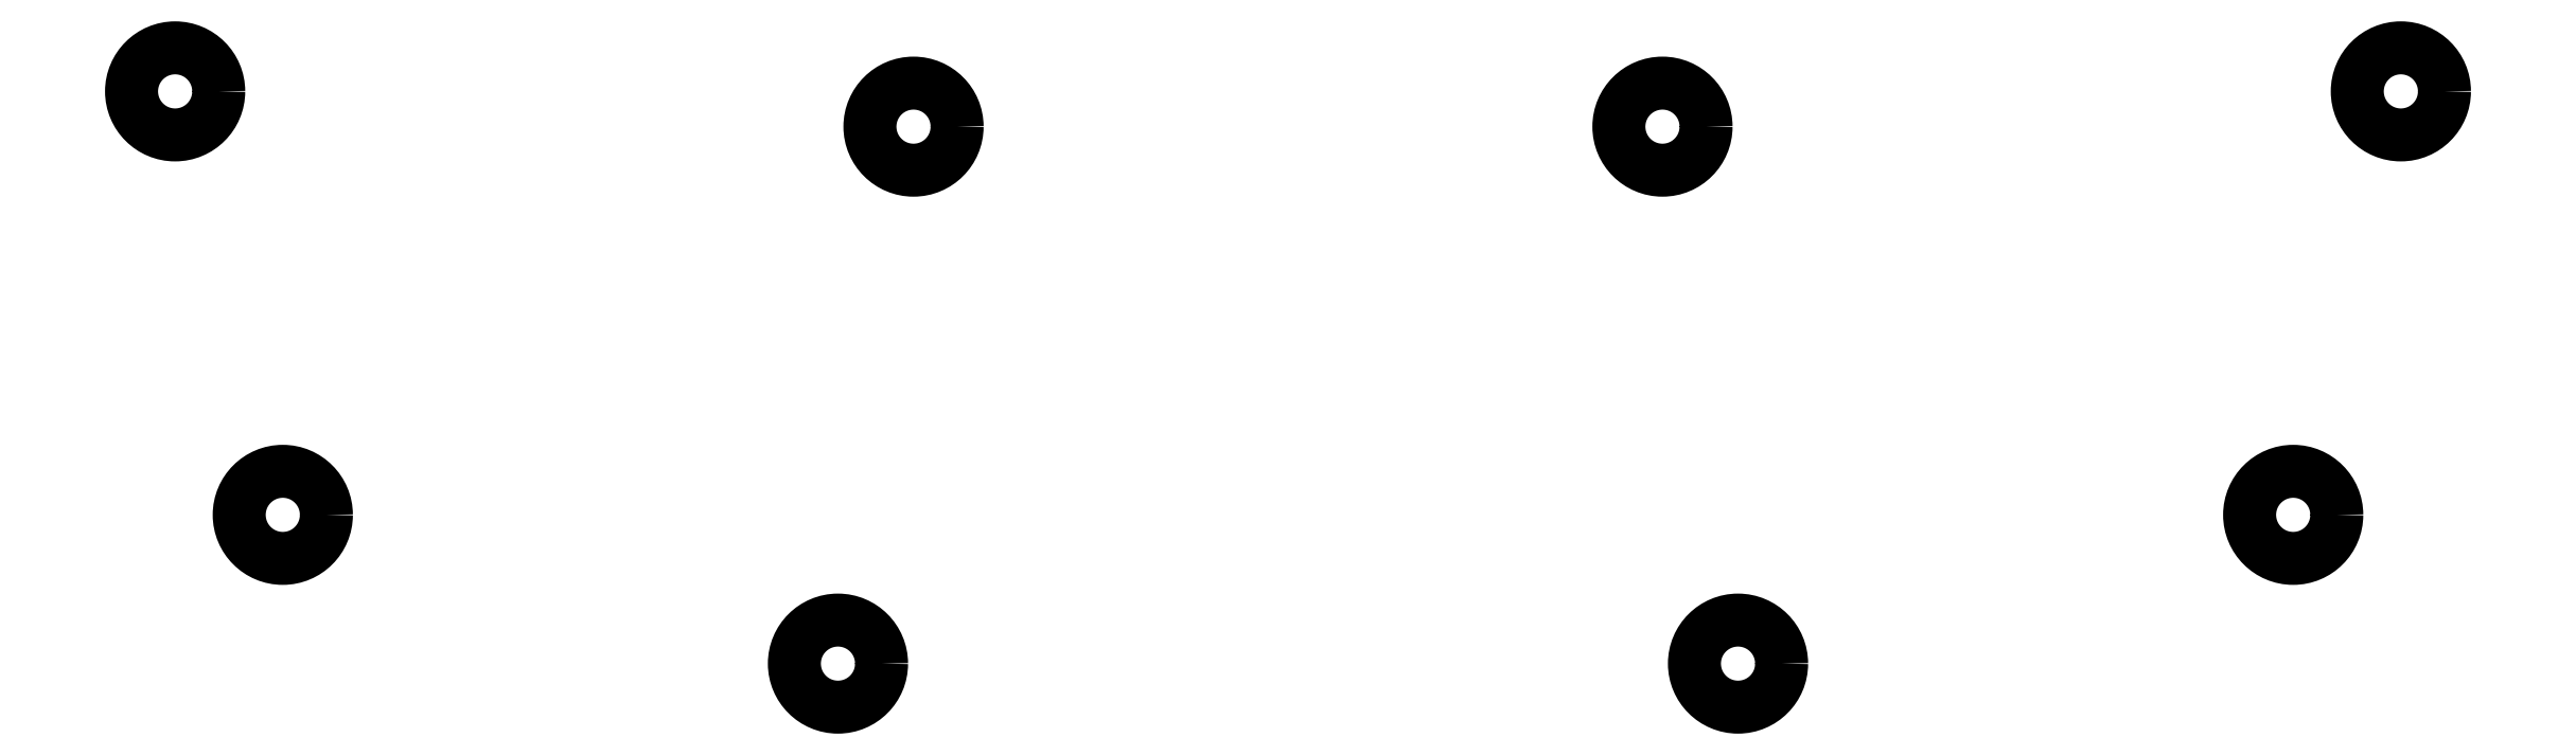
<metadata>
{"format":"dxf","ext":"dxf","renderer":"ezdxf+matplotlib","layout":"modelspace","background":"white","min_lineweight":24,"dpi":150}
</metadata>
<code>
0
SECTION
2
ENTITIES
0
CIRCLE
8
0
10
173.7
20
-96.82
40
4.5
0
CIRCLE
8
0
10
251
20
-96.82
40
4.5
0
CIRCLE
8
0
10
97.48
20
-93.17
40
4.5
0
CIRCLE
8
0
10
327.3
20
-93.17
40
4.5
0
CIRCLE
8
0
10
165.9
20
-152.3
40
4.5
0
CIRCLE
8
0
10
258.8
20
-152.3
40
4.5
0
CIRCLE
8
0
10
108.6
20
-136.9
40
4.5
0
CIRCLE
8
0
10
316.2
20
-136.9
40
4.5
0
ENDSEC
0
EOF

</code>
